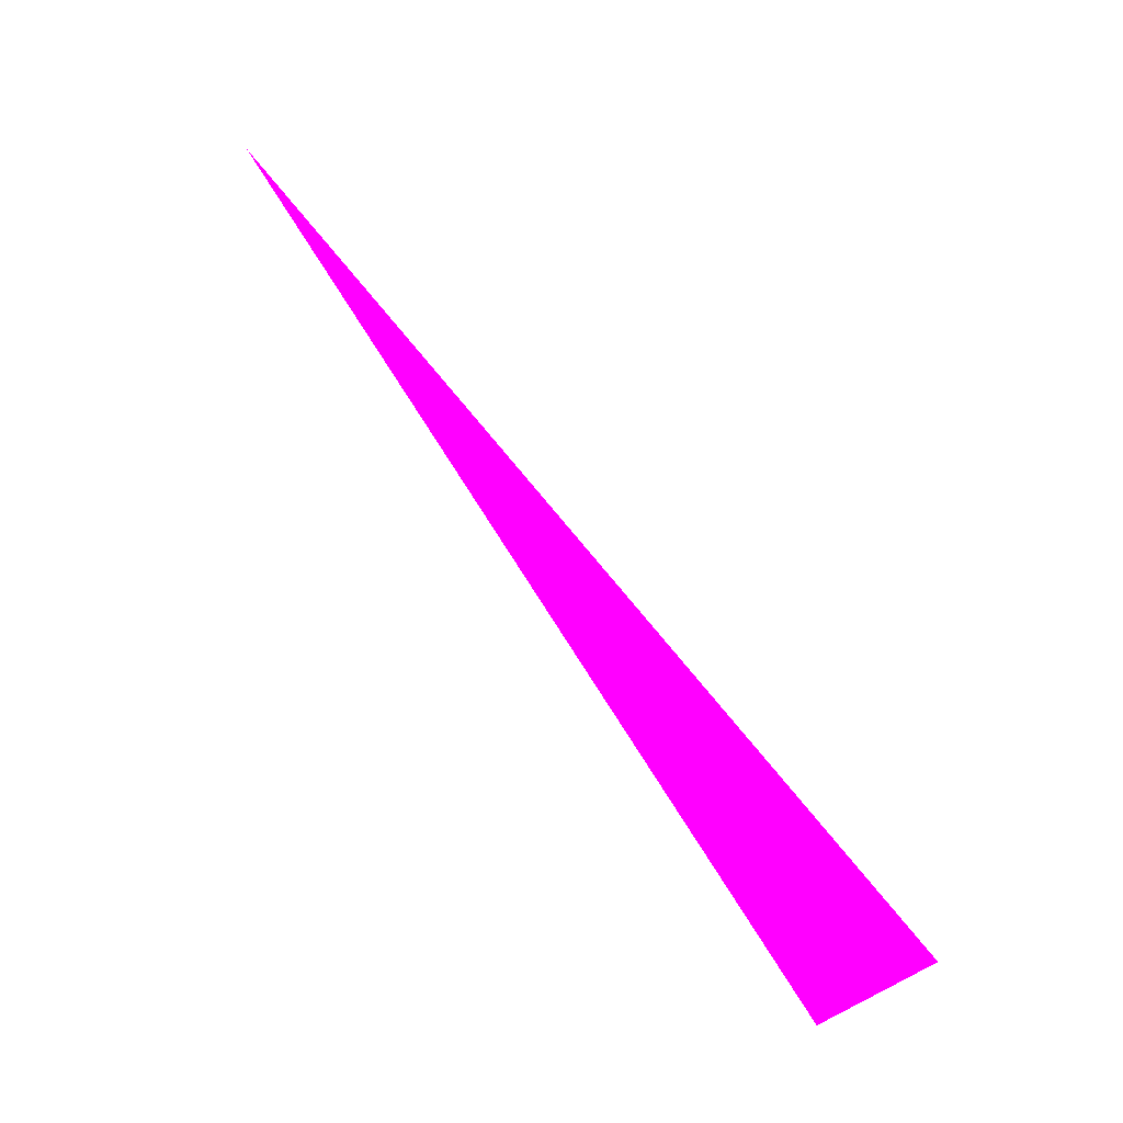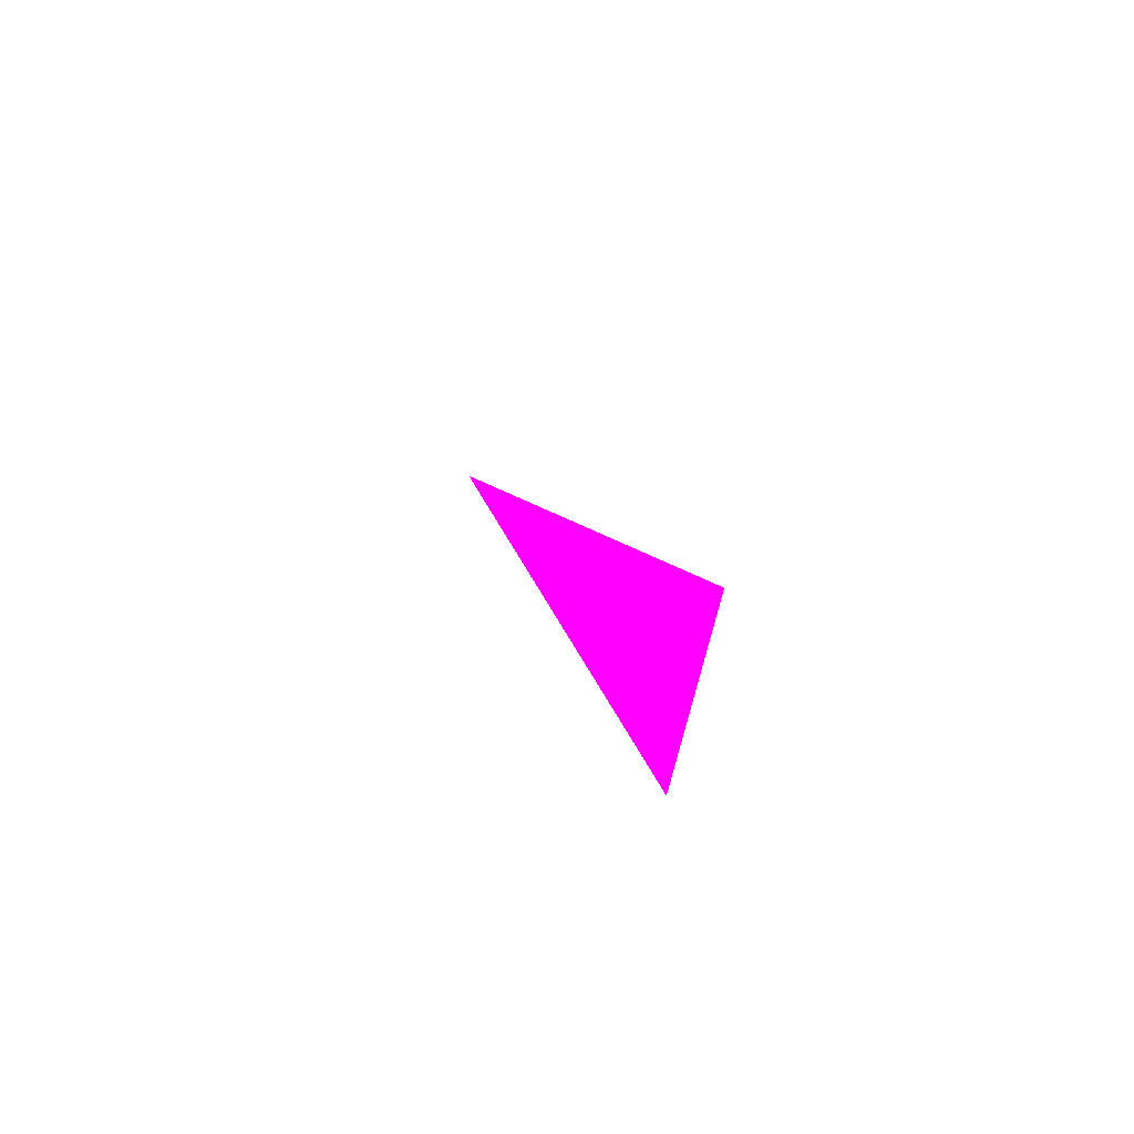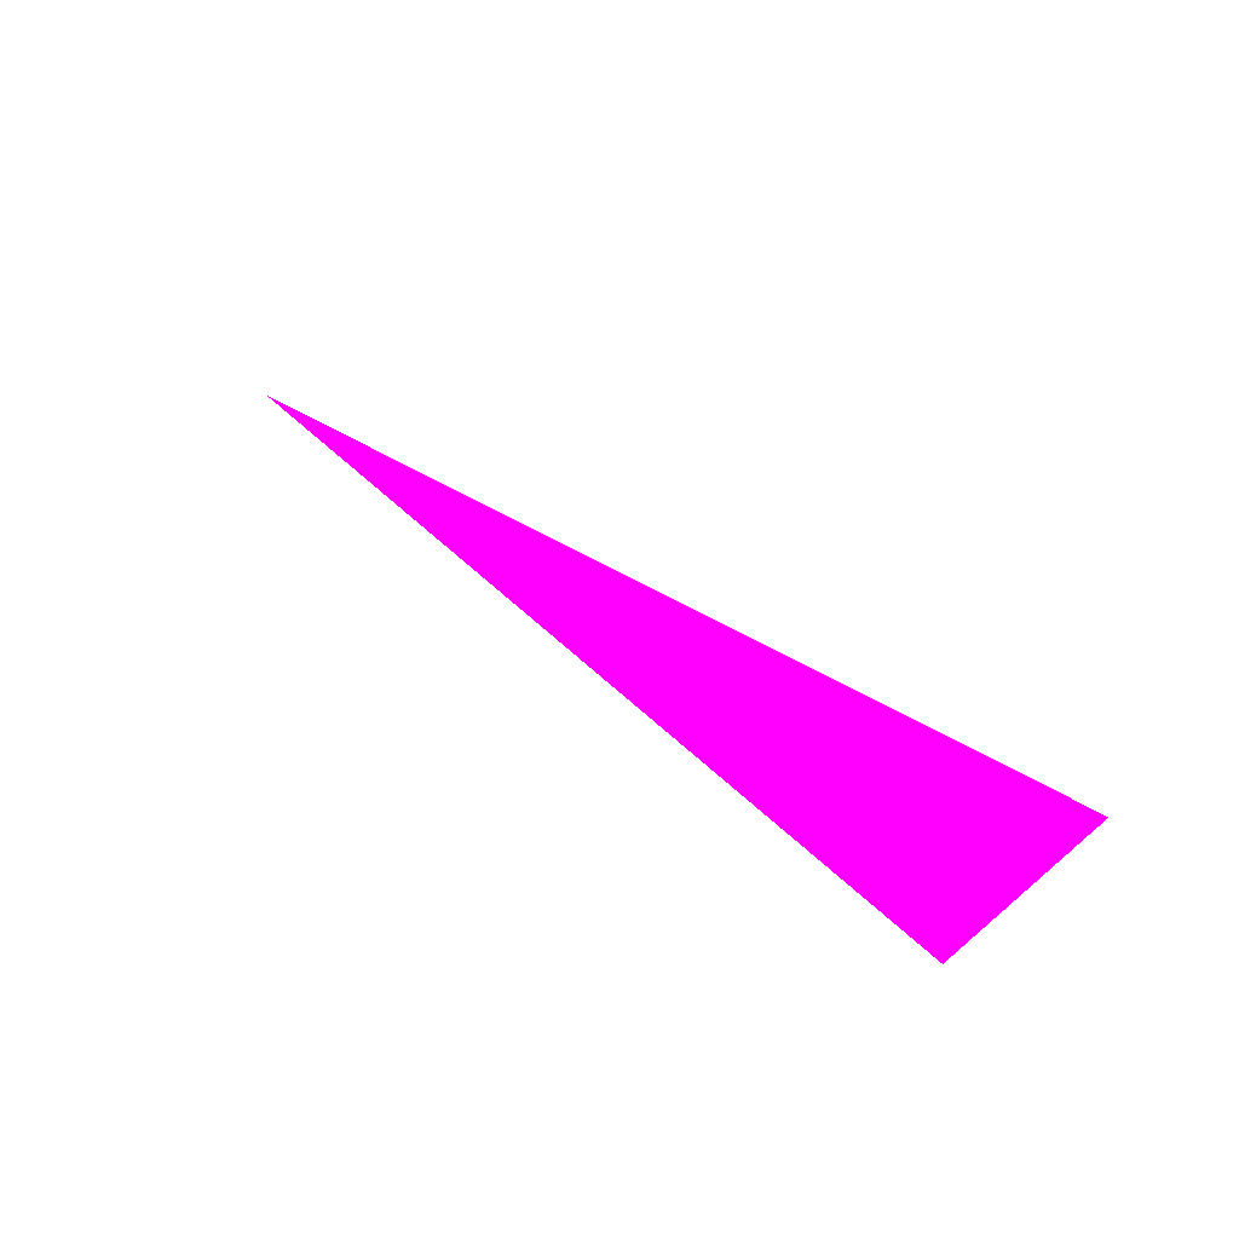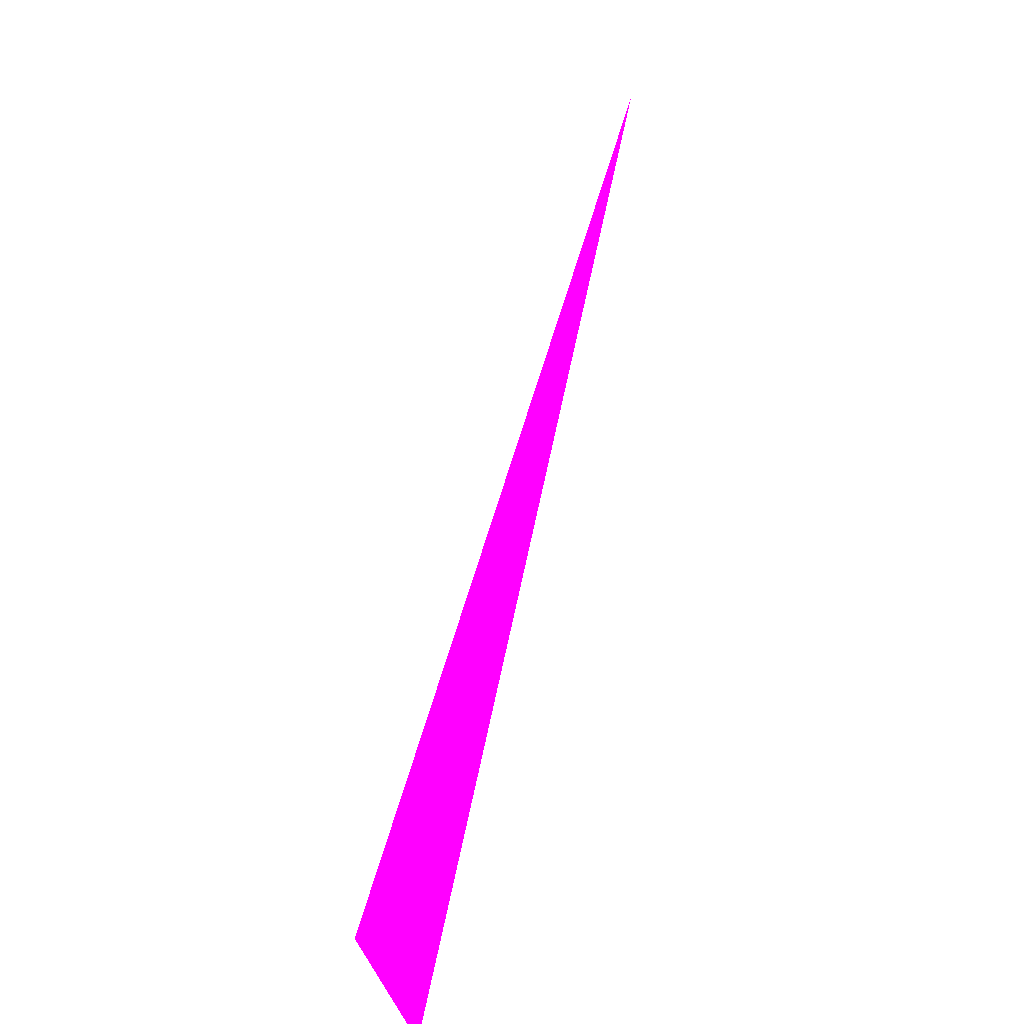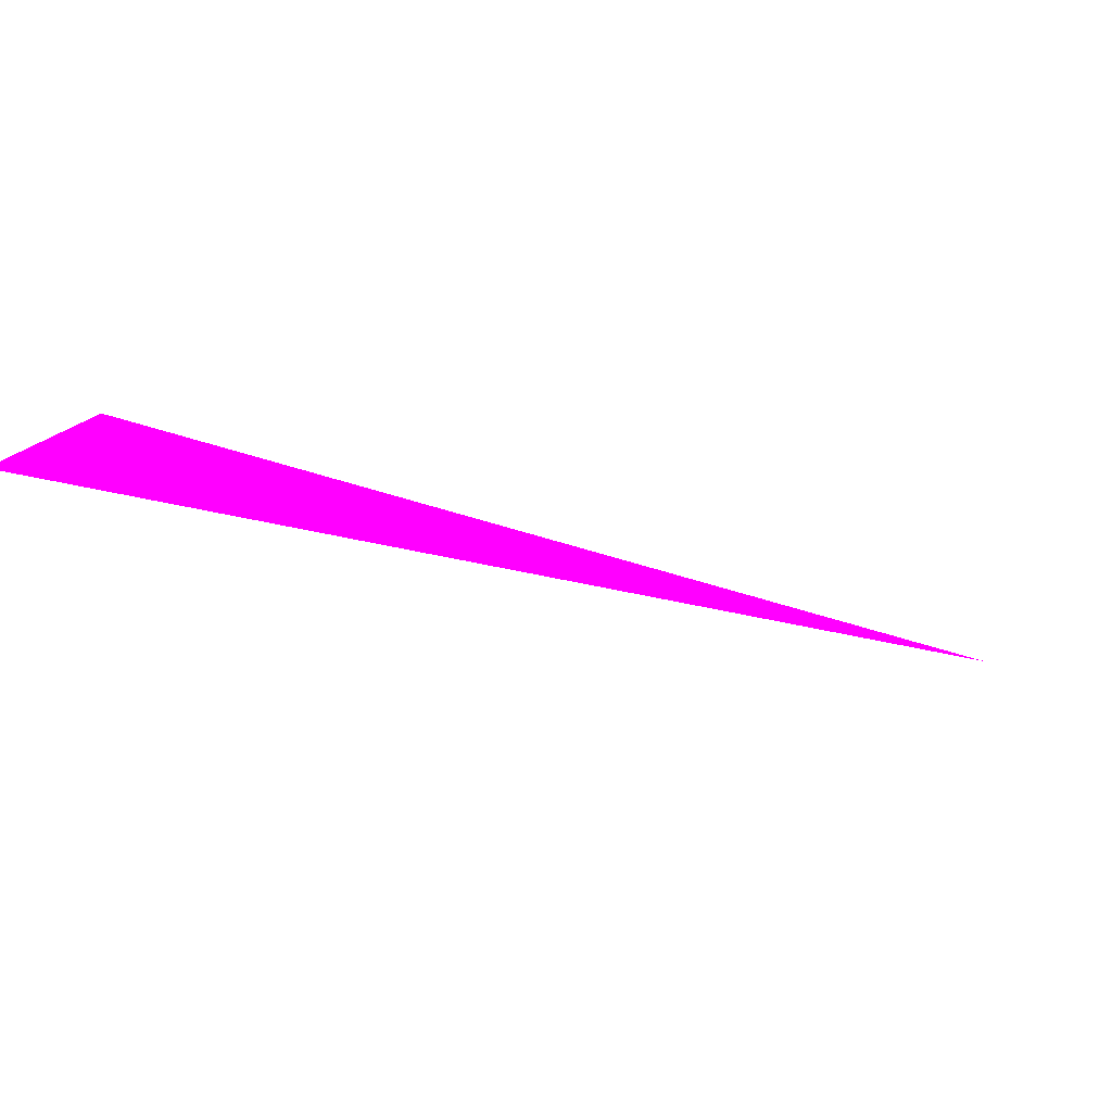
<metadata>
{"format":"obj","ext":"obj","renderer":"f3d","projection":"perspective","resolution":1024,"background":"white","views":[{"elev":-51.5,"azim":-27.1,"up":"+Y"},{"elev":-44.6,"azim":72.0,"up":"+Y"},{"elev":-52.0,"azim":14.7,"up":"+Y"},{"elev":3.3,"azim":112.2,"up":"+Y"},{"elev":-16.9,"azim":88.1,"up":"+Z"}]}
</metadata>
<code>
o geometry_0
v 6.126e+05 5.855e+06 648 1 0 1
v 6.126e+05 5.855e+06 648 1 0 1
v 6.125e+05 5.855e+06 648 1 0 1
f 3 2 1

</code>
